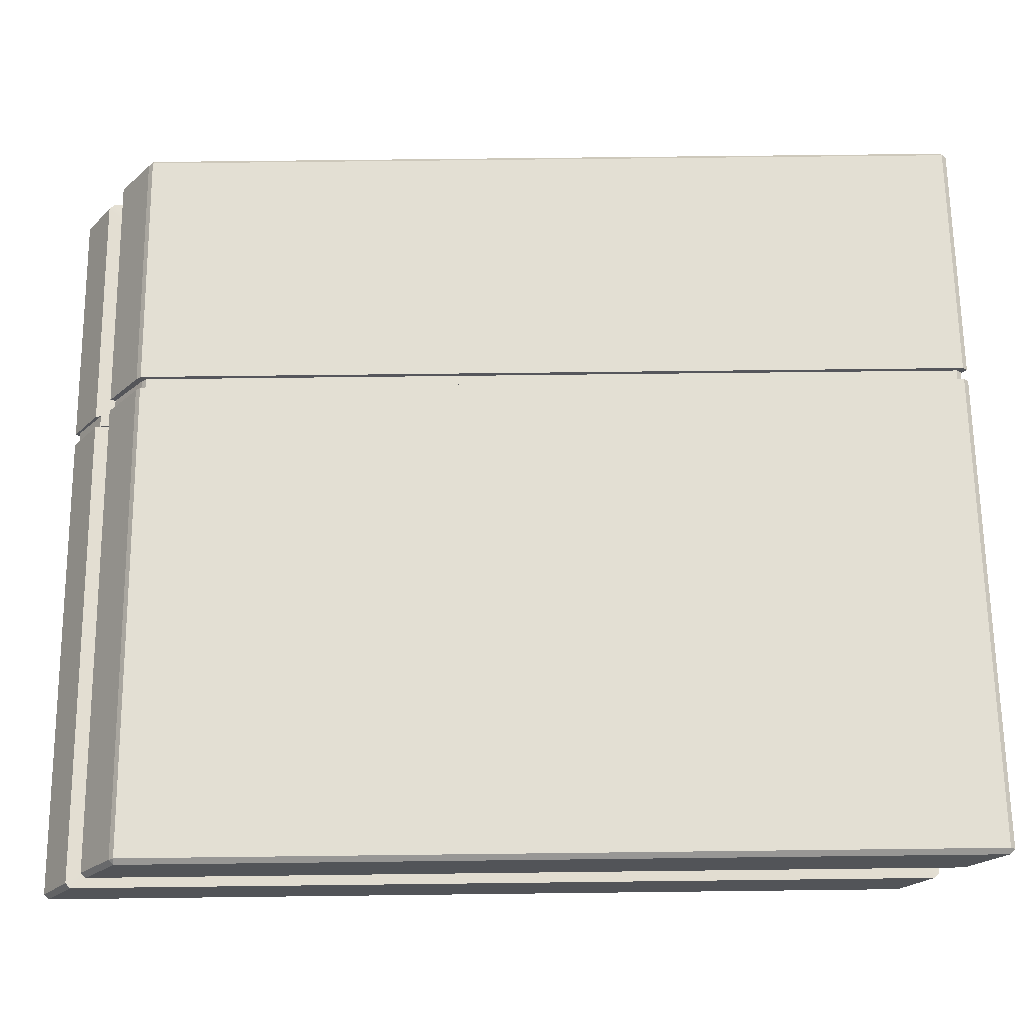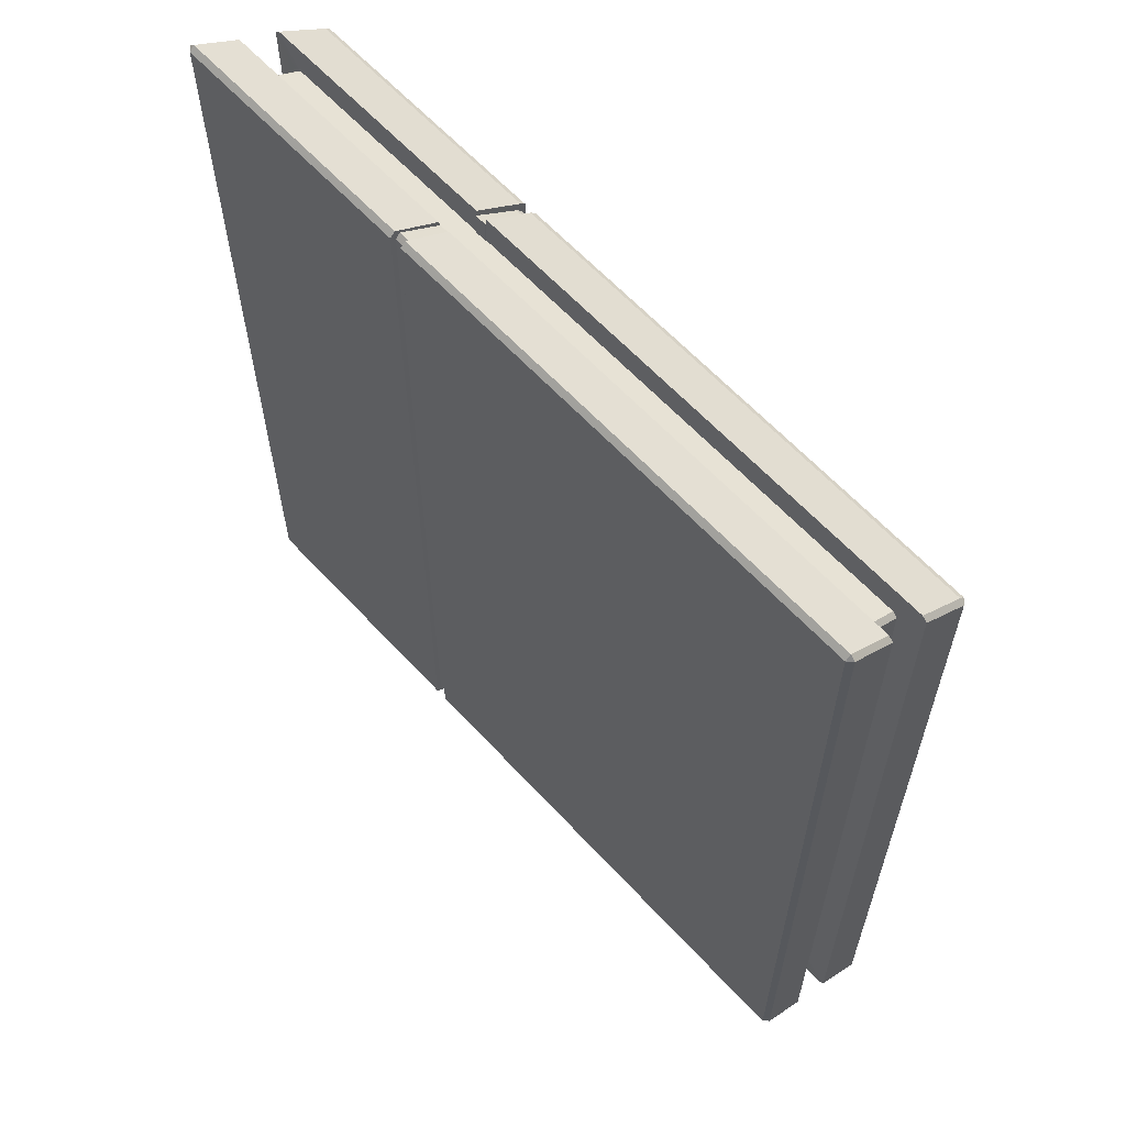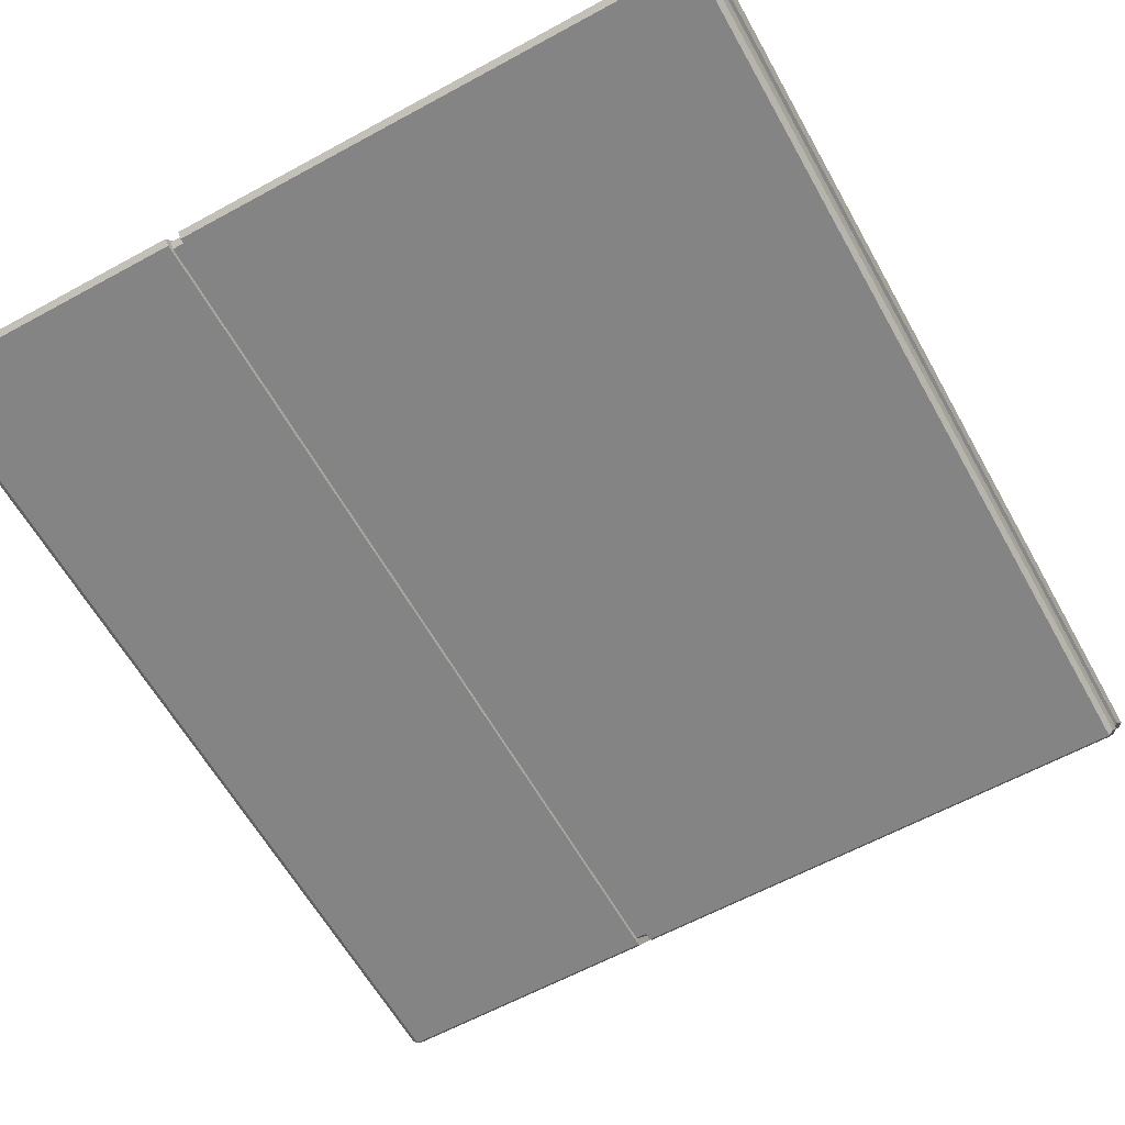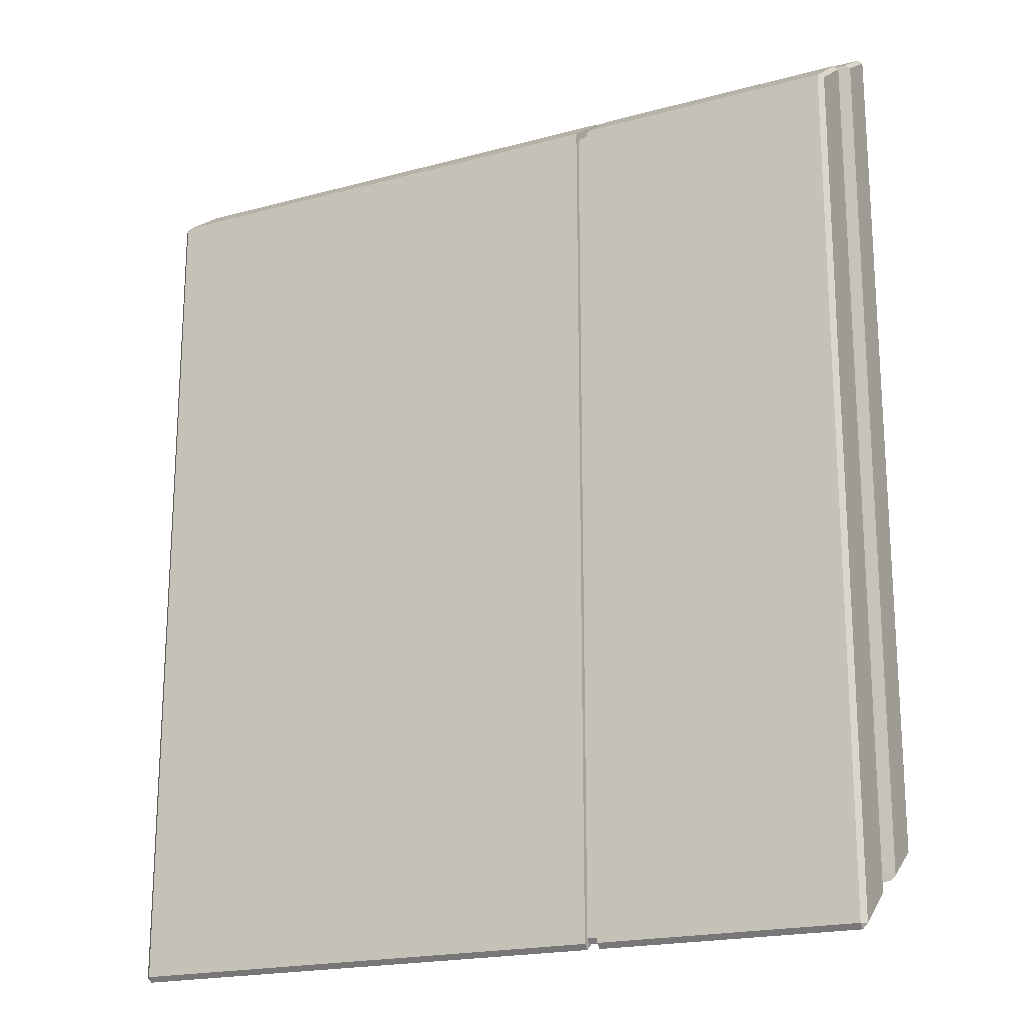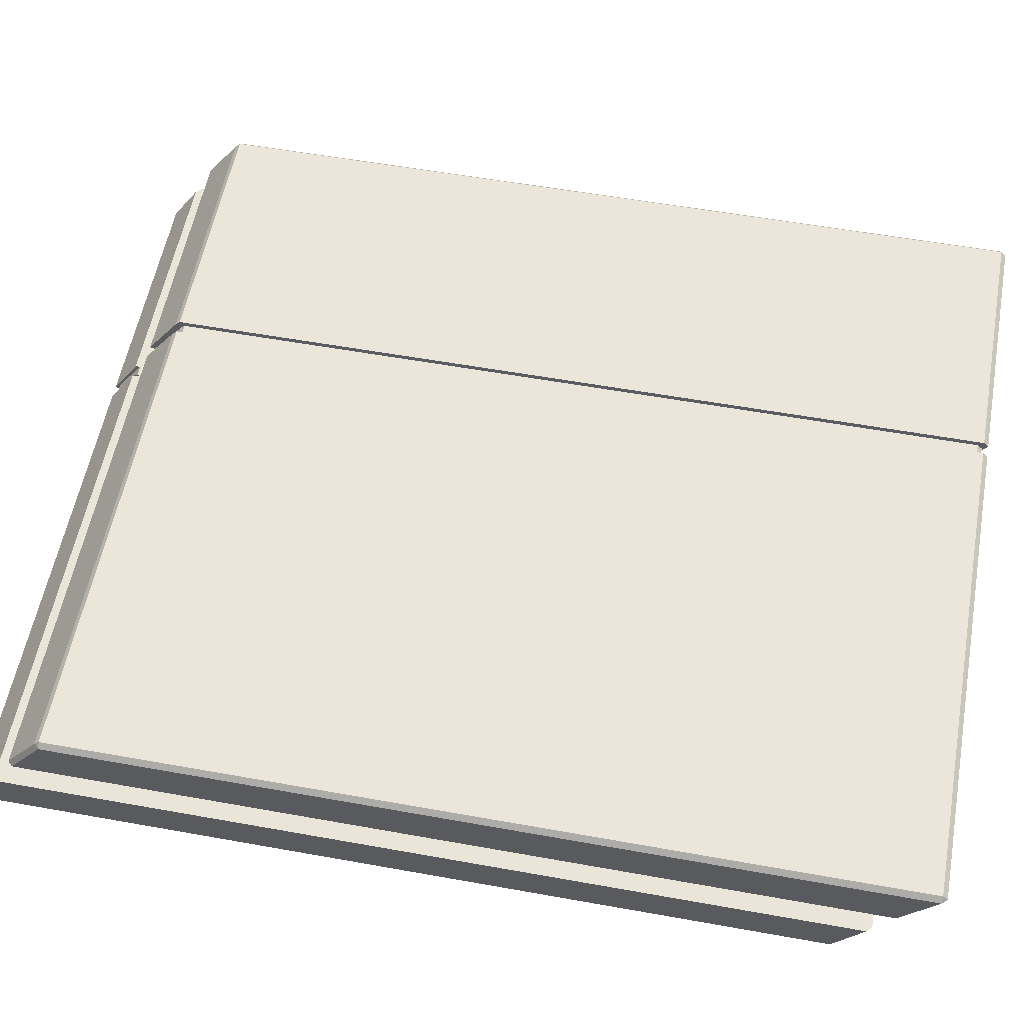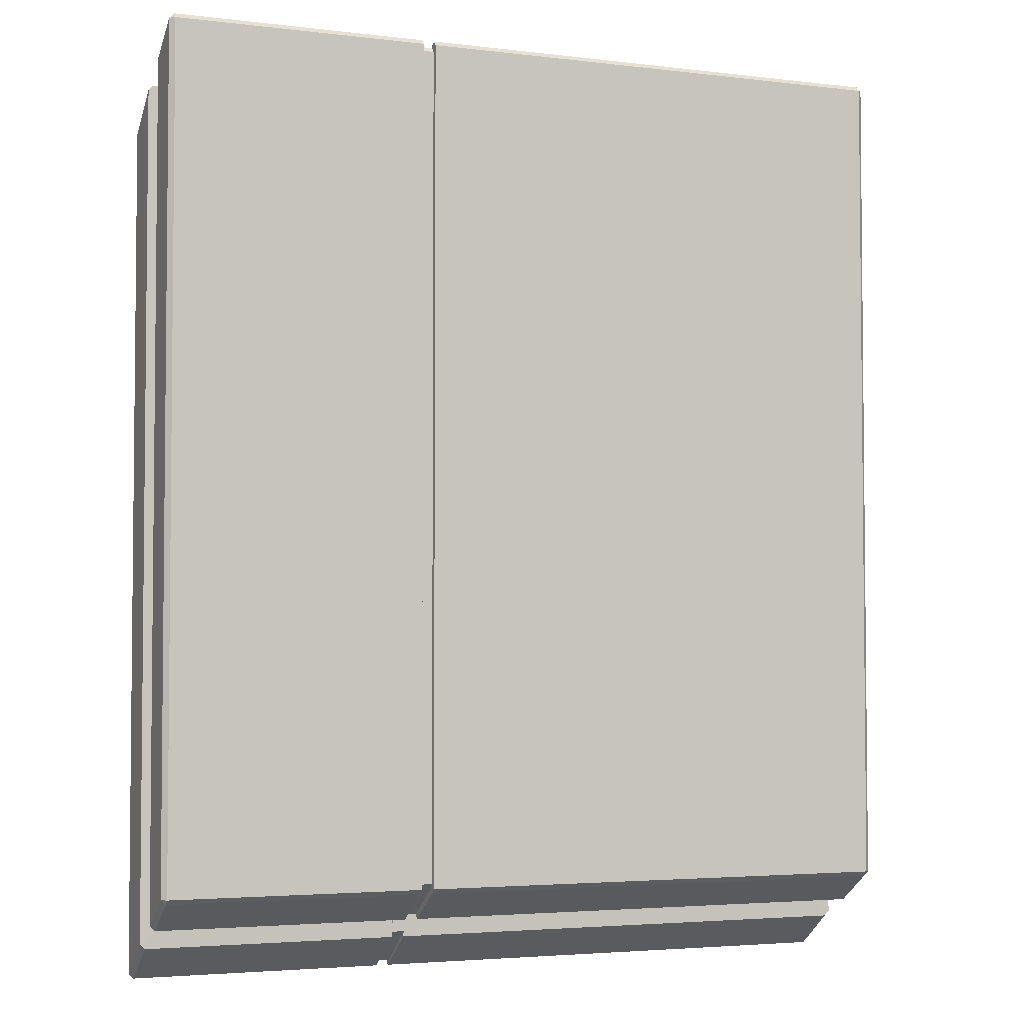
<metadata>
{"format":"obj","ext":"obj","renderer":"f3d","projection":"perspective","resolution":1024,"background":"white","views":[{"elev":66.9,"azim":89.3,"up":"+Y"},{"elev":62.0,"azim":47.5,"up":"+Z"},{"elev":-61.4,"azim":29.1,"up":"+Y"},{"elev":-19.4,"azim":-153.0,"up":"+Z"},{"elev":56.9,"azim":100.6,"up":"+Y"},{"elev":-3.6,"azim":-22.2,"up":"+Z"}]}
</metadata>
<code>
g default
v 9.355 5.689 -195.8
v 9.355 5.864 -195.6
v 9.18 5.864 -195.8
v 36.18 5.864 -195.8
v 36.01 5.864 -195.6
v 36.01 5.689 -195.8
v 9.18 10.51 -198.8
v 9.355 10.51 -198.6
v 9.355 10.69 -198.8
v 36.01 10.69 -198.8
v 36.01 10.51 -198.6
v 36.18 10.51 -198.8
v 9.18 10.51 -228.4
v 9.355 10.69 -228.4
v 9.355 10.51 -228.6
v 36.01 10.51 -228.6
v 36.01 10.69 -228.4
v 36.18 10.51 -228.4
v 9.18 5.864 -225.4
v 9.355 5.864 -225.6
v 9.355 5.689 -225.4
v 36.01 5.689 -225.4
v 36.01 5.864 -225.6
v 36.18 5.864 -225.4
v 9.355 8.825 -197.4
v 36.01 8.825 -197.4
v 36.18 8.825 -197.5
v 36.18 8.825 -227.2
v 36.01 8.825 -227.4
v 9.355 8.825 -227.4
v 9.18 8.825 -227.2
v 9.18 8.825 -197.5
v 9.355 7.418 -196.6
v 36.01 7.418 -196.6
v 36.18 7.418 -196.8
v 36.18 7.418 -226.4
v 36.01 7.418 -226.6
v 9.355 7.418 -226.6
v 9.18 7.418 -226.4
v 9.18 7.418 -196.8
v 10.25 7.443 -197.6
v 35.11 7.443 -197.6
v 35.11 8.8 -198.4
v 10.25 8.8 -198.4
v 35.28 7.443 -197.8
v 35.28 8.8 -198.5
v 35.28 7.443 -225.4
v 35.28 8.8 -226.2
v 35.11 8.8 -226.4
v 35.11 7.443 -225.6
v 10.25 8.8 -226.4
v 10.25 7.443 -225.6
v 10.08 8.8 -226.2
v 10.08 7.443 -225.4
v 10.08 7.443 -197.8
v 10.08 8.8 -198.5
v 18.3 5.689 -195.8
v 18.3 5.689 -225.4
v 18.3 5.864 -225.6
v 18.3 7.418 -226.6
v 18.3 7.443 -225.6
v 18.3 8.8 -226.4
v 18.3 8.825 -227.4
v 18.3 10.51 -228.6
v 18.3 10.69 -228.4
v 18.3 10.69 -198.8
v 18.3 10.51 -198.6
v 18.3 8.825 -197.4
v 18.3 8.8 -198.4
v 18.3 7.443 -197.6
v 18.3 7.418 -196.6
v 18.3 5.864 -195.6
v 18.74 5.864 -195.6
v 18.74 7.418 -196.6
v 18.7 7.443 -197.6
v 18.7 8.8 -198.4
v 18.74 8.825 -197.4
v 18.74 10.51 -198.6
v 18.74 10.69 -198.8
v 18.74 10.69 -228.4
v 18.74 10.51 -228.6
v 18.74 8.825 -227.4
v 18.7 8.8 -226.4
v 18.7 7.443 -225.6
v 18.74 7.418 -226.6
v 18.74 5.864 -225.6
v 18.74 5.689 -225.4
v 18.74 5.689 -195.8
v 18.31 6.026 -195.8
v 18.31 5.864 -196
v 18.73 5.864 -196
v 18.73 6.026 -195.8
v 18.31 5.864 -225.2
v 18.31 6.026 -225.4
v 18.73 6.026 -225.4
v 18.73 5.864 -225.2
v 18.31 7.472 -196.8
v 18.73 7.472 -196.8
v 18.31 7.472 -226.4
v 18.73 7.472 -226.4
v 18.31 7.495 -197.8
v 18.69 7.495 -197.8
v 18.69 7.495 -225.4
v 18.31 7.495 -225.4
v 18.31 10.51 -198.9
v 18.31 10.35 -198.8
v 18.73 10.35 -198.8
v 18.73 10.51 -198.9
v 18.31 10.35 -228.4
v 18.31 10.51 -228.2
v 18.73 10.51 -228.2
v 18.73 10.35 -228.4
v 18.31 8.78 -197.6
v 18.73 8.78 -197.6
v 18.31 8.78 -227.2
v 18.73 8.78 -227.2
v 18.69 8.757 -198.5
v 18.31 8.757 -198.5
v 18.31 8.757 -226.2
v 18.69 8.757 -226.2
g GR_PS4_1 New_Assets
f 1 3 21
f 21 3 19
f 89 90 92
f 92 90 91
f 25 8 32
f 32 8 7
f 4 6 24
f 24 6 22
f 26 27 11
f 11 27 12
f 7 9 13
f 13 9 14
f 105 106 108
f 108 106 107
f 10 12 17
f 17 12 18
f 15 30 13
f 13 30 31
f 109 110 112
f 112 110 111
f 16 18 29
f 29 18 28
f 93 94 96
f 96 94 95
f 106 113 107
f 107 113 114
f 110 105 111
f 111 105 108
f 115 109 116
f 116 109 112
f 90 93 91
f 91 93 96
f 27 28 12
f 12 28 18
f 32 7 31
f 31 7 13
f 1 2 3
f 4 5 6
f 7 8 9
f 10 11 12
f 13 14 15
f 16 17 18
f 19 20 21
f 22 23 24
f 69 70 76
f 76 70 75
f 42 45 43
f 43 45 46
f 45 47 46
f 46 47 48
f 49 48 50
f 50 48 47
f 61 62 84
f 84 62 83
f 51 52 53
f 53 52 54
f 55 56 54
f 54 56 53
f 41 44 55
f 55 44 56
f 97 89 98
f 98 89 92
f 5 4 34
f 34 4 35
f 4 24 35
f 35 24 36
f 37 36 23
f 23 36 24
f 94 99 95
f 95 99 100
f 38 20 39
f 39 20 19
f 3 40 19
f 19 40 39
f 2 33 3
f 3 33 40
f 101 97 102
f 102 97 98
f 114 113 117
f 117 113 118
f 34 35 42
f 42 35 45
f 26 43 27
f 27 43 46
f 35 36 45
f 45 36 47
f 28 27 48
f 48 27 46
f 29 28 49
f 49 28 48
f 37 50 36
f 36 50 47
f 119 115 120
f 120 115 116
f 100 99 103
f 103 99 104
f 30 51 31
f 31 51 53
f 38 39 52
f 52 39 54
f 39 40 54
f 54 40 55
f 32 31 56
f 56 31 53
f 33 41 40
f 40 41 55
f 25 32 44
f 44 32 56
f 21 58 1
f 1 58 57
f 21 20 58
f 58 20 59
f 38 60 20
f 20 60 59
f 61 60 52
f 52 60 38
f 51 62 52
f 52 62 61
f 30 63 51
f 51 63 62
f 15 64 30
f 30 64 63
f 15 14 64
f 64 14 65
f 9 66 14
f 14 66 65
f 9 8 66
f 66 8 67
f 25 68 8
f 8 68 67
f 69 68 44
f 44 68 25
f 41 70 44
f 44 70 69
f 33 71 41
f 41 71 70
f 2 72 33
f 33 72 71
f 2 1 72
f 72 1 57
f 74 73 34
f 34 73 5
f 75 74 42
f 42 74 34
f 76 75 43
f 43 75 42
f 26 77 43
f 43 77 76
f 78 77 11
f 11 77 26
f 79 78 10
f 10 78 11
f 80 79 17
f 17 79 10
f 81 80 16
f 16 80 17
f 82 81 29
f 29 81 16
f 83 82 49
f 49 82 29
f 84 83 50
f 50 83 49
f 37 85 50
f 50 85 84
f 86 85 23
f 23 85 37
f 87 86 22
f 22 86 23
f 88 87 6
f 6 87 22
f 73 88 5
f 5 88 6
f 72 57 89
f 89 57 90
f 73 92 88
f 88 92 91
f 59 94 58
f 58 94 93
f 86 87 95
f 95 87 96
f 57 58 90
f 90 58 93
f 88 91 87
f 87 91 96
f 72 89 71
f 71 89 97
f 73 74 92
f 92 74 98
f 60 99 59
f 59 99 94
f 85 86 100
f 100 86 95
f 71 97 70
f 70 97 101
f 74 75 98
f 98 75 102
f 70 101 75
f 75 101 102
f 85 100 84
f 84 100 103
f 60 61 99
f 99 61 104
f 61 84 104
f 104 84 103
f 67 106 66
f 66 106 105
f 78 79 107
f 107 79 108
f 64 65 109
f 109 65 110
f 81 112 80
f 80 112 111
f 68 113 67
f 67 113 106
f 77 78 114
f 114 78 107
f 65 66 110
f 110 66 105
f 80 111 79
f 79 111 108
f 64 109 63
f 63 109 115
f 81 82 112
f 112 82 116
f 77 114 76
f 76 114 117
f 68 69 113
f 113 69 118
f 69 76 118
f 118 76 117
f 63 115 62
f 62 115 119
f 82 83 116
f 116 83 120
f 62 119 83
f 83 119 120

</code>
